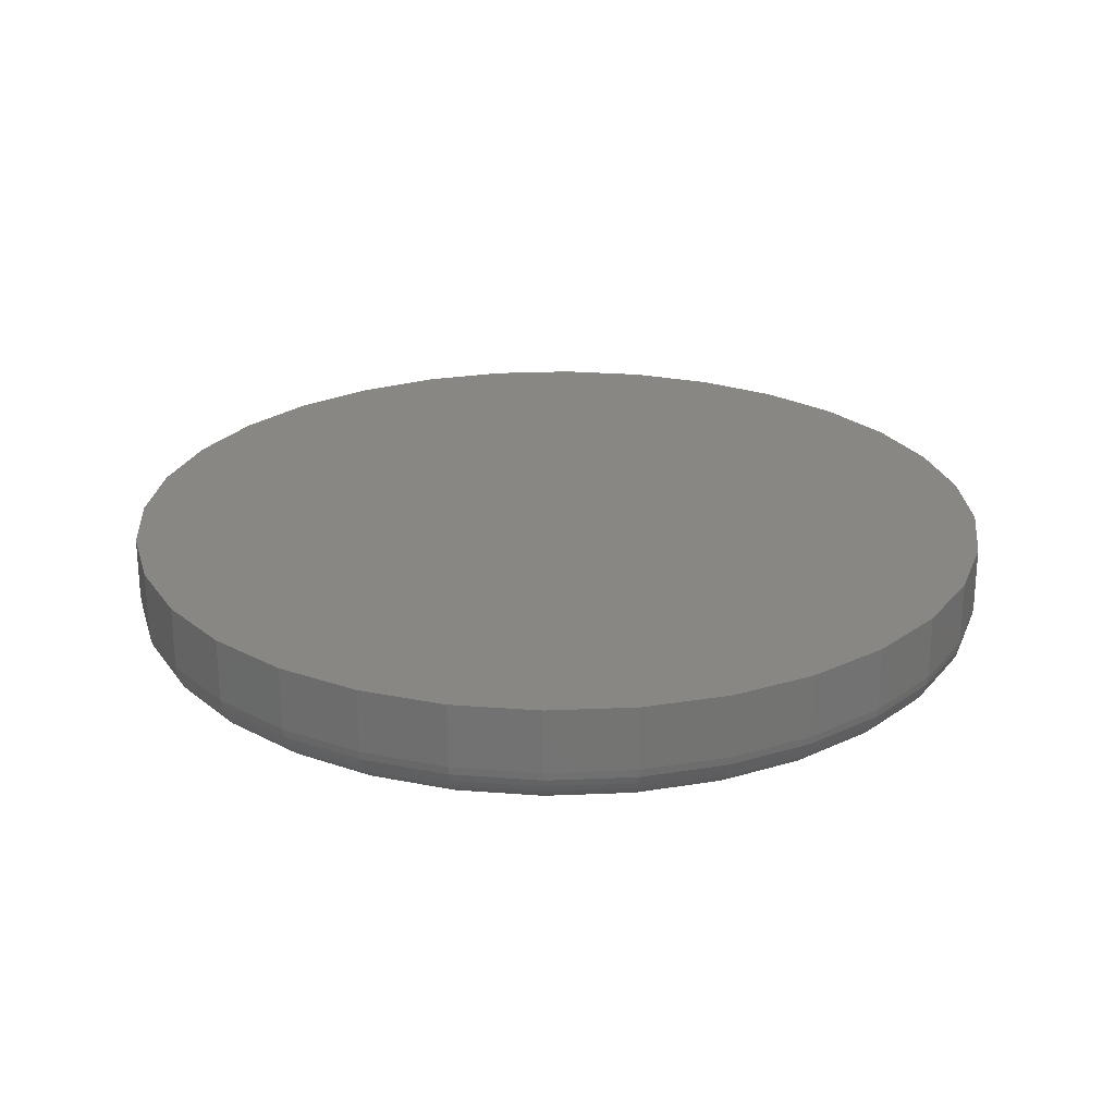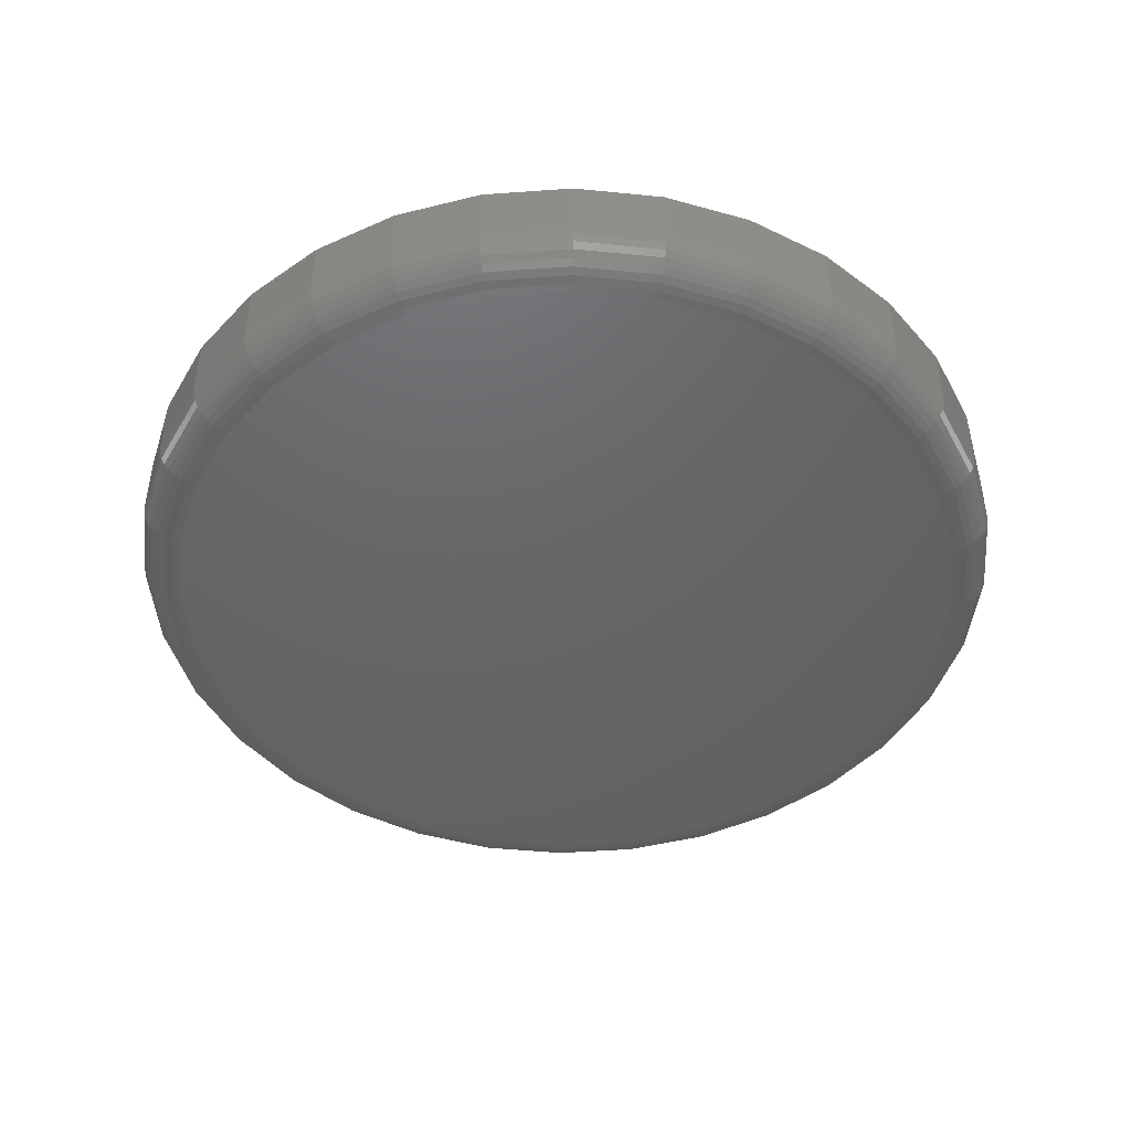
<metadata>
{"format":"stl","ext":"stl","renderer":"f3d","projection":"perspective","resolution":1024,"background":"white","views":[{"elev":24.5,"azim":-54.6,"up":"+Y"},{"elev":-46.1,"azim":111.6,"up":"+Y"}]}
</metadata>
<code>
# stl→obj: 320 verts, 636 faces
v -0.1262 -0.1797 0.6744
v 0.142 -0.1797 0.6744
v 0.007895 -0.1797 0.6876
v 0.271 -0.1797 0.6352
v -0.2552 -0.1797 0.6352
v 0.3899 -0.1797 0.5717
v -0.3741 -0.1797 0.5717
v 0.4941 -0.1797 0.4862
v -0.4783 -0.1797 0.4862
v 0.5796 -0.1797 0.382
v -0.5638 -0.1797 0.382
v 0.6431 -0.1797 0.2631
v -0.6273 -0.1797 0.2631
v 0.6823 -0.1797 0.1341
v -0.6665 -0.1797 0.1341
v 0.6955 -0.1797 -2.444e-16
v -0.6797 -0.1797 -5.183e-16
v 0.6823 -0.1797 -0.1341
v -0.6665 -0.1797 -0.1341
v 0.6431 -0.1797 -0.2631
v -0.6273 -0.1797 -0.2631
v 0.5796 -0.1797 -0.382
v -0.5638 -0.1797 -0.382
v 0.4941 -0.1797 -0.4862
v -0.4783 -0.1797 -0.4862
v 0.3899 -0.1797 -0.5717
v -0.3741 -0.1797 -0.5717
v 0.271 -0.1797 -0.6352
v -0.2552 -0.1797 -0.6352
v 0.142 -0.1797 -0.6744
v -0.1262 -0.1797 -0.6744
v 0.007895 -0.1797 -0.6876
v 0.7658 1.674e-16 -9.282e-17
v 0.7658 -0.1094 -9.516e-16
v 0.7512 1.658e-16 -0.1479
v 0.7512 -0.1094 -0.1479
v 0.7081 1.61e-16 -0.29
v 0.7081 -0.1094 -0.29
v 0.6381 1.532e-16 -0.4211
v 0.6381 -0.1094 -0.4211
v 0.5438 1.428e-16 -0.5359
v 0.5438 -0.1094 -0.5359
v 0.429 1.3e-16 -0.6302
v 0.429 -0.1094 -0.6302
v 0.2979 1.155e-16 -0.7002
v 0.2979 -0.1094 -0.7002
v 0.1558 9.968e-17 -0.7433
v 0.1558 -0.1094 -0.7433
v 0.007895 8.327e-17 -0.7579
v 0.007895 -0.1094 -0.7579
v -0.14 6.685e-17 -0.7433
v -0.14 -0.1094 -0.7433
v -0.2821 5.107e-17 -0.7002
v -0.2821 -0.1094 -0.7002
v -0.4132 3.652e-17 -0.6302
v -0.4132 -0.1094 -0.6302
v -0.528 2.377e-17 -0.5359
v -0.528 -0.1094 -0.5359
v -0.6223 1.33e-17 -0.4211
v -0.6223 -0.1094 -0.4211
v -0.6923 5.529e-18 -0.29
v -0.6923 -0.1094 -0.29
v -0.7354 7.403e-19 -0.1479
v -0.7354 -0.1094 -0.1479
v -0.75 -8.765e-19 9.281e-17
v -0.75 -0.1094 9.281e-17
v -0.7354 7.403e-19 0.1479
v -0.7354 -0.1094 0.1479
v -0.6923 5.529e-18 0.29
v -0.6923 -0.1094 0.29
v -0.6223 1.33e-17 0.4211
v -0.6223 -0.1094 0.4211
v -0.528 2.377e-17 0.5359
v -0.528 -0.1094 0.5359
v -0.4132 3.652e-17 0.6302
v -0.4132 -0.1094 0.6302
v -0.2821 5.107e-17 0.7002
v -0.2821 -0.1094 0.7002
v -0.14 6.685e-17 0.7433
v -0.14 -0.1094 0.7433
v 0.007895 8.327e-17 0.7579
v 0.007895 -0.1094 0.7579
v 0.1558 9.968e-17 0.7433
v 0.1558 -0.1094 0.7433
v 0.2979 1.155e-16 0.7002
v 0.2979 -0.1094 0.7002
v 0.429 1.3e-16 0.6302
v 0.429 -0.1094 0.6302
v 0.5438 1.428e-16 0.5359
v 0.5438 -0.1094 0.5359
v 0.6381 1.532e-16 0.4211
v 0.6381 -0.1094 0.4211
v 0.7081 1.61e-16 0.29
v 0.7081 -0.1094 0.29
v 0.7512 1.658e-16 0.1479
v 0.7512 -0.1094 0.1479
v 0.7092 -0.1783 -5.511e-17
v 0.6957 -0.1783 -0.1368
v 0.7224 -0.1743 -1.106e-16
v 0.7087 -0.1743 -0.1394
v 0.7345 -0.1678 -1.662e-16
v 0.7206 -0.1678 -0.1418
v 0.7452 -0.1591 -1.107e-16
v 0.731 -0.1591 -0.1438
v 0.7539 -0.1484 -1.108e-16
v 0.7396 -0.1484 -0.1455
v 0.7604 -0.1363 -1.109e-16
v 0.746 -0.1363 -0.1468
v 0.7644 -0.1231 -1.109e-16
v 0.7499 -0.1231 -0.1476
v -0.6799 -0.1783 -0.1368
v -0.6934 -0.1783 6.11e-16
v -0.6929 -0.1743 -0.1394
v -0.7066 -0.1743 6.665e-16
v -0.7048 -0.1678 -0.1418
v -0.7188 -0.1678 7.22e-16
v -0.7152 -0.1591 -0.1438
v -0.7294 -0.1591 6.664e-16
v -0.7238 -0.1484 -0.1455
v -0.7382 -0.1484 6.664e-16
v -0.7302 -0.1363 -0.1468
v -0.7446 -0.1363 6.663e-16
v -0.7341 -0.1231 -0.1476
v -0.7486 -0.1231 6.662e-16
v -0.64 -0.1783 -0.2684
v -0.6522 -0.1743 -0.2734
v -0.6634 -0.1678 -0.2781
v -0.6733 -0.1591 -0.2822
v -0.6814 -0.1484 -0.2855
v -0.6874 -0.1363 -0.288
v -0.6911 -0.1231 -0.2895
v -0.5752 -0.1783 -0.3896
v -0.5862 -0.1743 -0.3969
v -0.5963 -0.1678 -0.4037
v -0.6051 -0.1591 -0.4096
v -0.6124 -0.1484 -0.4145
v -0.6178 -0.1363 -0.4181
v -0.6211 -0.1231 -0.4203
v -0.488 -0.1783 -0.4959
v -0.4973 -0.1743 -0.5052
v -0.5059 -0.1678 -0.5138
v -0.5135 -0.1591 -0.5214
v -0.5196 -0.1484 -0.5275
v -0.5242 -0.1363 -0.5321
v -0.5271 -0.1231 -0.535
v -0.3817 -0.1783 -0.5831
v -0.3891 -0.1743 -0.5941
v -0.3958 -0.1678 -0.6042
v -0.4017 -0.1591 -0.613
v -0.4066 -0.1484 -0.6203
v -0.4102 -0.1363 -0.6257
v -0.4124 -0.1231 -0.629
v -0.2605 -0.1783 -0.6479
v -0.2655 -0.1743 -0.6601
v -0.2702 -0.1678 -0.6713
v -0.2743 -0.1591 -0.6812
v -0.2776 -0.1484 -0.6893
v -0.2801 -0.1363 -0.6953
v -0.2816 -0.1231 -0.699
v -0.1289 -0.1783 -0.6878
v -0.1315 -0.1743 -0.7008
v -0.1339 -0.1678 -0.7127
v -0.1359 -0.1591 -0.7231
v -0.1377 -0.1484 -0.7317
v -0.1389 -0.1363 -0.7381
v -0.1397 -0.1231 -0.742
v 0.007895 -0.1783 -0.7013
v 0.007895 -0.1743 -0.7145
v 0.007895 -0.1678 -0.7266
v 0.007895 -0.1591 -0.7373
v 0.007895 -0.1484 -0.746
v 0.007895 -0.1363 -0.7525
v 0.007895 -0.1231 -0.7565
v 0.1447 -0.1783 -0.6878
v 0.1473 -0.1743 -0.7008
v 0.1497 -0.1678 -0.7127
v 0.1517 -0.1591 -0.7231
v 0.1534 -0.1484 -0.7317
v 0.1547 -0.1363 -0.7381
v 0.1555 -0.1231 -0.742
v 0.2763 -0.1783 -0.6479
v 0.2813 -0.1743 -0.6601
v 0.286 -0.1678 -0.6713
v 0.29 -0.1591 -0.6812
v 0.2934 -0.1484 -0.6893
v 0.2959 -0.1363 -0.6953
v 0.2974 -0.1231 -0.699
v 0.3975 -0.1783 -0.5831
v 0.4048 -0.1743 -0.5941
v 0.4116 -0.1678 -0.6042
v 0.4175 -0.1591 -0.613
v 0.4224 -0.1484 -0.6203
v 0.426 -0.1363 -0.6257
v 0.4282 -0.1231 -0.629
v 0.5038 -0.1783 -0.4959
v 0.5131 -0.1743 -0.5052
v 0.5217 -0.1678 -0.5138
v 0.5292 -0.1591 -0.5214
v 0.5354 -0.1484 -0.5275
v 0.54 -0.1363 -0.5321
v 0.5429 -0.1231 -0.535
v 0.591 -0.1783 -0.3896
v 0.602 -0.1743 -0.3969
v 0.6121 -0.1678 -0.4037
v 0.6209 -0.1591 -0.4096
v 0.6282 -0.1484 -0.4145
v 0.6336 -0.1363 -0.4181
v 0.6369 -0.1231 -0.4203
v 0.6558 -0.1783 -0.2684
v 0.668 -0.1743 -0.2734
v 0.6792 -0.1678 -0.2781
v 0.6891 -0.1591 -0.2822
v 0.6972 -0.1484 -0.2855
v 0.7032 -0.1363 -0.288
v 0.7068 -0.1231 -0.2895
v -0.6799 -0.1783 0.1368
v -0.6929 -0.1743 0.1394
v -0.7048 -0.1678 0.1418
v -0.7152 -0.1591 0.1438
v -0.7238 -0.1484 0.1455
v -0.7302 -0.1363 0.1468
v -0.7341 -0.1231 0.1476
v 0.6957 -0.1783 0.1368
v 0.7087 -0.1743 0.1394
v 0.7206 -0.1678 0.1418
v 0.731 -0.1591 0.1438
v 0.7396 -0.1484 0.1455
v 0.746 -0.1363 0.1468
v 0.7499 -0.1231 0.1476
v 0.6558 -0.1783 0.2684
v 0.668 -0.1743 0.2734
v 0.6792 -0.1678 0.2781
v 0.6891 -0.1591 0.2822
v 0.6972 -0.1484 0.2855
v 0.7032 -0.1363 0.288
v 0.7068 -0.1231 0.2895
v 0.591 -0.1783 0.3896
v 0.602 -0.1743 0.3969
v 0.6121 -0.1678 0.4037
v 0.6209 -0.1591 0.4096
v 0.6282 -0.1484 0.4145
v 0.6336 -0.1363 0.4181
v 0.6369 -0.1231 0.4203
v 0.5038 -0.1783 0.4959
v 0.5131 -0.1743 0.5052
v 0.5217 -0.1678 0.5138
v 0.5292 -0.1591 0.5214
v 0.5354 -0.1484 0.5275
v 0.54 -0.1363 0.5321
v 0.5429 -0.1231 0.535
v 0.3975 -0.1783 0.5831
v 0.4048 -0.1743 0.5941
v 0.4116 -0.1678 0.6042
v 0.4175 -0.1591 0.613
v 0.4224 -0.1484 0.6203
v 0.426 -0.1363 0.6257
v 0.4282 -0.1231 0.629
v 0.2763 -0.1783 0.6479
v 0.2813 -0.1743 0.6601
v 0.286 -0.1678 0.6713
v 0.29 -0.1591 0.6812
v 0.2934 -0.1484 0.6893
v 0.2959 -0.1363 0.6953
v 0.2974 -0.1231 0.699
v 0.1447 -0.1783 0.6878
v 0.1473 -0.1743 0.7008
v 0.1497 -0.1678 0.7127
v 0.1517 -0.1591 0.7231
v 0.1534 -0.1484 0.7317
v 0.1547 -0.1363 0.7381
v 0.1555 -0.1231 0.742
v 0.007895 -0.1783 0.7013
v 0.007895 -0.1743 0.7145
v 0.007895 -0.1678 0.7266
v 0.007895 -0.1591 0.7373
v 0.007895 -0.1484 0.746
v 0.007895 -0.1363 0.7525
v 0.007895 -0.1231 0.7565
v -0.1289 -0.1783 0.6878
v -0.1315 -0.1743 0.7008
v -0.1339 -0.1678 0.7127
v -0.1359 -0.1591 0.7231
v -0.1377 -0.1484 0.7317
v -0.1389 -0.1363 0.7381
v -0.1397 -0.1231 0.742
v -0.2605 -0.1783 0.6479
v -0.2655 -0.1743 0.6601
v -0.2702 -0.1678 0.6713
v -0.2743 -0.1591 0.6812
v -0.2776 -0.1484 0.6893
v -0.2801 -0.1363 0.6953
v -0.2816 -0.1231 0.699
v -0.3817 -0.1783 0.5831
v -0.3891 -0.1743 0.5941
v -0.3958 -0.1678 0.6042
v -0.4017 -0.1591 0.613
v -0.4066 -0.1484 0.6203
v -0.4102 -0.1363 0.6257
v -0.4124 -0.1231 0.629
v -0.488 -0.1783 0.4959
v -0.4973 -0.1743 0.5052
v -0.5059 -0.1678 0.5138
v -0.5135 -0.1591 0.5214
v -0.5196 -0.1484 0.5275
v -0.5242 -0.1363 0.5321
v -0.5271 -0.1231 0.535
v -0.5752 -0.1783 0.3896
v -0.5862 -0.1743 0.3969
v -0.5963 -0.1678 0.4037
v -0.6051 -0.1591 0.4096
v -0.6124 -0.1484 0.4145
v -0.6178 -0.1363 0.4181
v -0.6211 -0.1231 0.4203
v -0.64 -0.1783 0.2684
v -0.6522 -0.1743 0.2734
v -0.6634 -0.1678 0.2781
v -0.6733 -0.1591 0.2822
v -0.6814 -0.1484 0.2855
v -0.6874 -0.1363 0.288
v -0.6911 -0.1231 0.2895
f 1 2 3
f 2 1 4
f 4 1 5
f 4 5 6
f 6 5 7
f 6 7 8
f 8 7 9
f 8 9 10
f 10 9 11
f 10 11 12
f 12 11 13
f 12 13 14
f 14 13 15
f 14 15 16
f 16 15 17
f 16 17 18
f 18 17 19
f 18 19 20
f 20 19 21
f 20 21 22
f 22 21 23
f 22 23 24
f 24 23 25
f 24 25 26
f 26 25 27
f 26 27 28
f 28 27 29
f 28 29 30
f 30 29 31
f 30 31 32
f 33 34 35
f 35 34 36
f 35 36 37
f 37 36 38
f 37 38 39
f 39 38 40
f 39 40 41
f 41 40 42
f 41 42 43
f 43 42 44
f 43 44 45
f 45 44 46
f 45 46 47
f 47 46 48
f 47 48 49
f 49 48 50
f 49 50 51
f 51 50 52
f 51 52 53
f 53 52 54
f 53 54 55
f 55 54 56
f 55 56 57
f 57 56 58
f 57 58 59
f 59 58 60
f 59 60 61
f 61 60 62
f 61 62 63
f 63 62 64
f 63 64 65
f 65 64 66
f 65 66 67
f 67 66 68
f 67 68 69
f 69 68 70
f 69 70 71
f 71 70 72
f 71 72 73
f 73 72 74
f 73 74 75
f 75 74 76
f 75 76 77
f 77 76 78
f 77 78 79
f 79 78 80
f 79 80 81
f 81 80 82
f 81 82 83
f 83 82 84
f 83 84 85
f 85 84 86
f 85 86 87
f 87 86 88
f 87 88 89
f 89 88 90
f 89 90 91
f 91 90 92
f 91 92 93
f 93 92 94
f 93 94 95
f 95 94 96
f 95 96 33
f 33 96 34
f 16 18 97
f 97 18 98
f 97 98 99
f 99 98 100
f 99 100 101
f 101 100 102
f 101 102 103
f 103 102 104
f 103 104 105
f 105 104 106
f 105 106 107
f 107 106 108
f 107 108 109
f 109 108 110
f 109 110 34
f 34 110 36
f 19 17 111
f 111 17 112
f 111 112 113
f 113 112 114
f 113 114 115
f 115 114 116
f 115 116 117
f 117 116 118
f 117 118 119
f 119 118 120
f 119 120 121
f 121 120 122
f 121 122 123
f 123 122 124
f 123 124 64
f 64 124 66
f 21 19 125
f 125 19 111
f 125 111 126
f 126 111 113
f 126 113 127
f 127 113 115
f 127 115 128
f 128 115 117
f 128 117 129
f 129 117 119
f 129 119 130
f 130 119 121
f 130 121 131
f 131 121 123
f 131 123 62
f 62 123 64
f 23 21 132
f 132 21 125
f 132 125 133
f 133 125 126
f 133 126 134
f 134 126 127
f 134 127 135
f 135 127 128
f 135 128 136
f 136 128 129
f 136 129 137
f 137 129 130
f 137 130 138
f 138 130 131
f 138 131 60
f 60 131 62
f 25 23 139
f 139 23 132
f 139 132 140
f 140 132 133
f 140 133 141
f 141 133 134
f 141 134 142
f 142 134 135
f 142 135 143
f 143 135 136
f 143 136 144
f 144 136 137
f 144 137 145
f 145 137 138
f 145 138 58
f 58 138 60
f 27 25 146
f 146 25 139
f 146 139 147
f 147 139 140
f 147 140 148
f 148 140 141
f 148 141 149
f 149 141 142
f 149 142 150
f 150 142 143
f 150 143 151
f 151 143 144
f 151 144 152
f 152 144 145
f 152 145 56
f 56 145 58
f 29 27 153
f 153 27 146
f 153 146 154
f 154 146 147
f 154 147 155
f 155 147 148
f 155 148 156
f 156 148 149
f 156 149 157
f 157 149 150
f 157 150 158
f 158 150 151
f 158 151 159
f 159 151 152
f 159 152 54
f 54 152 56
f 31 29 160
f 160 29 153
f 160 153 161
f 161 153 154
f 161 154 162
f 162 154 155
f 162 155 163
f 163 155 156
f 163 156 164
f 164 156 157
f 164 157 165
f 165 157 158
f 165 158 166
f 166 158 159
f 166 159 52
f 52 159 54
f 32 31 167
f 167 31 160
f 167 160 168
f 168 160 161
f 168 161 169
f 169 161 162
f 169 162 170
f 170 162 163
f 170 163 171
f 171 163 164
f 171 164 172
f 172 164 165
f 172 165 173
f 173 165 166
f 173 166 50
f 50 166 52
f 30 32 174
f 174 32 167
f 174 167 175
f 175 167 168
f 175 168 176
f 176 168 169
f 176 169 177
f 177 169 170
f 177 170 178
f 178 170 171
f 178 171 179
f 179 171 172
f 179 172 180
f 180 172 173
f 180 173 48
f 48 173 50
f 28 30 181
f 181 30 174
f 181 174 182
f 182 174 175
f 182 175 183
f 183 175 176
f 183 176 184
f 184 176 177
f 184 177 185
f 185 177 178
f 185 178 186
f 186 178 179
f 186 179 187
f 187 179 180
f 187 180 46
f 46 180 48
f 26 28 188
f 188 28 181
f 188 181 189
f 189 181 182
f 189 182 190
f 190 182 183
f 190 183 191
f 191 183 184
f 191 184 192
f 192 184 185
f 192 185 193
f 193 185 186
f 193 186 194
f 194 186 187
f 194 187 44
f 44 187 46
f 24 26 195
f 195 26 188
f 195 188 196
f 196 188 189
f 196 189 197
f 197 189 190
f 197 190 198
f 198 190 191
f 198 191 199
f 199 191 192
f 199 192 200
f 200 192 193
f 200 193 201
f 201 193 194
f 201 194 42
f 42 194 44
f 22 24 202
f 202 24 195
f 202 195 203
f 203 195 196
f 203 196 204
f 204 196 197
f 204 197 205
f 205 197 198
f 205 198 206
f 206 198 199
f 206 199 207
f 207 199 200
f 207 200 208
f 208 200 201
f 208 201 40
f 40 201 42
f 20 22 209
f 209 22 202
f 209 202 210
f 210 202 203
f 210 203 211
f 211 203 204
f 211 204 212
f 212 204 205
f 212 205 213
f 213 205 206
f 213 206 214
f 214 206 207
f 214 207 215
f 215 207 208
f 215 208 38
f 38 208 40
f 18 20 98
f 98 20 209
f 98 209 100
f 100 209 210
f 100 210 102
f 102 210 211
f 102 211 104
f 104 211 212
f 104 212 106
f 106 212 213
f 106 213 108
f 108 213 214
f 108 214 110
f 110 214 215
f 110 215 36
f 36 215 38
f 17 15 112
f 112 15 216
f 112 216 114
f 114 216 217
f 114 217 116
f 116 217 218
f 116 218 118
f 118 218 219
f 118 219 120
f 120 219 220
f 120 220 122
f 122 220 221
f 122 221 124
f 124 221 222
f 124 222 66
f 66 222 68
f 14 16 223
f 223 16 97
f 223 97 224
f 224 97 99
f 224 99 225
f 225 99 101
f 225 101 226
f 226 101 103
f 226 103 227
f 227 103 105
f 227 105 228
f 228 105 107
f 228 107 229
f 229 107 109
f 229 109 96
f 96 109 34
f 12 14 230
f 230 14 223
f 230 223 231
f 231 223 224
f 231 224 232
f 232 224 225
f 232 225 233
f 233 225 226
f 233 226 234
f 234 226 227
f 234 227 235
f 235 227 228
f 235 228 236
f 236 228 229
f 236 229 94
f 94 229 96
f 10 12 237
f 237 12 230
f 237 230 238
f 238 230 231
f 238 231 239
f 239 231 232
f 239 232 240
f 240 232 233
f 240 233 241
f 241 233 234
f 241 234 242
f 242 234 235
f 242 235 243
f 243 235 236
f 243 236 92
f 92 236 94
f 8 10 244
f 244 10 237
f 244 237 245
f 245 237 238
f 245 238 246
f 246 238 239
f 246 239 247
f 247 239 240
f 247 240 248
f 248 240 241
f 248 241 249
f 249 241 242
f 249 242 250
f 250 242 243
f 250 243 90
f 90 243 92
f 6 8 251
f 251 8 244
f 251 244 252
f 252 244 245
f 252 245 253
f 253 245 246
f 253 246 254
f 254 246 247
f 254 247 255
f 255 247 248
f 255 248 256
f 256 248 249
f 256 249 257
f 257 249 250
f 257 250 88
f 88 250 90
f 4 6 258
f 258 6 251
f 258 251 259
f 259 251 252
f 259 252 260
f 260 252 253
f 260 253 261
f 261 253 254
f 261 254 262
f 262 254 255
f 262 255 263
f 263 255 256
f 263 256 264
f 264 256 257
f 264 257 86
f 86 257 88
f 2 4 265
f 265 4 258
f 265 258 266
f 266 258 259
f 266 259 267
f 267 259 260
f 267 260 268
f 268 260 261
f 268 261 269
f 269 261 262
f 269 262 270
f 270 262 263
f 270 263 271
f 271 263 264
f 271 264 84
f 84 264 86
f 3 2 272
f 272 2 265
f 272 265 273
f 273 265 266
f 273 266 274
f 274 266 267
f 274 267 275
f 275 267 268
f 275 268 276
f 276 268 269
f 276 269 277
f 277 269 270
f 277 270 278
f 278 270 271
f 278 271 82
f 82 271 84
f 1 3 279
f 279 3 272
f 279 272 280
f 280 272 273
f 280 273 281
f 281 273 274
f 281 274 282
f 282 274 275
f 282 275 283
f 283 275 276
f 283 276 284
f 284 276 277
f 284 277 285
f 285 277 278
f 285 278 80
f 80 278 82
f 5 1 286
f 286 1 279
f 286 279 287
f 287 279 280
f 287 280 288
f 288 280 281
f 288 281 289
f 289 281 282
f 289 282 290
f 290 282 283
f 290 283 291
f 291 283 284
f 291 284 292
f 292 284 285
f 292 285 78
f 78 285 80
f 7 5 293
f 293 5 286
f 293 286 294
f 294 286 287
f 294 287 295
f 295 287 288
f 295 288 296
f 296 288 289
f 296 289 297
f 297 289 290
f 297 290 298
f 298 290 291
f 298 291 299
f 299 291 292
f 299 292 76
f 76 292 78
f 9 7 300
f 300 7 293
f 300 293 301
f 301 293 294
f 301 294 302
f 302 294 295
f 302 295 303
f 303 295 296
f 303 296 304
f 304 296 297
f 304 297 305
f 305 297 298
f 305 298 306
f 306 298 299
f 306 299 74
f 74 299 76
f 11 9 307
f 307 9 300
f 307 300 308
f 308 300 301
f 308 301 309
f 309 301 302
f 309 302 310
f 310 302 303
f 310 303 311
f 311 303 304
f 311 304 312
f 312 304 305
f 312 305 313
f 313 305 306
f 313 306 72
f 72 306 74
f 13 11 314
f 314 11 307
f 314 307 315
f 315 307 308
f 315 308 316
f 316 308 309
f 316 309 317
f 317 309 310
f 317 310 318
f 318 310 311
f 318 311 319
f 319 311 312
f 319 312 320
f 320 312 313
f 320 313 70
f 70 313 72
f 15 13 216
f 216 13 314
f 216 314 217
f 217 314 315
f 217 315 218
f 218 315 316
f 218 316 219
f 219 316 317
f 219 317 220
f 220 317 318
f 220 318 221
f 221 318 319
f 221 319 222
f 222 319 320
f 222 320 68
f 68 320 70
f 81 83 79
f 49 51 47
f 47 51 53
f 47 53 45
f 45 53 55
f 45 55 43
f 43 55 57
f 43 57 41
f 41 57 59
f 41 59 39
f 39 59 61
f 39 61 37
f 37 61 63
f 37 63 35
f 35 63 65
f 35 65 33
f 33 65 67
f 33 67 95
f 95 67 69
f 95 69 93
f 93 69 71
f 93 71 91
f 91 71 73
f 91 73 89
f 89 73 75
f 89 75 87
f 87 75 77
f 87 77 85
f 85 77 79
f 85 79 83

</code>
